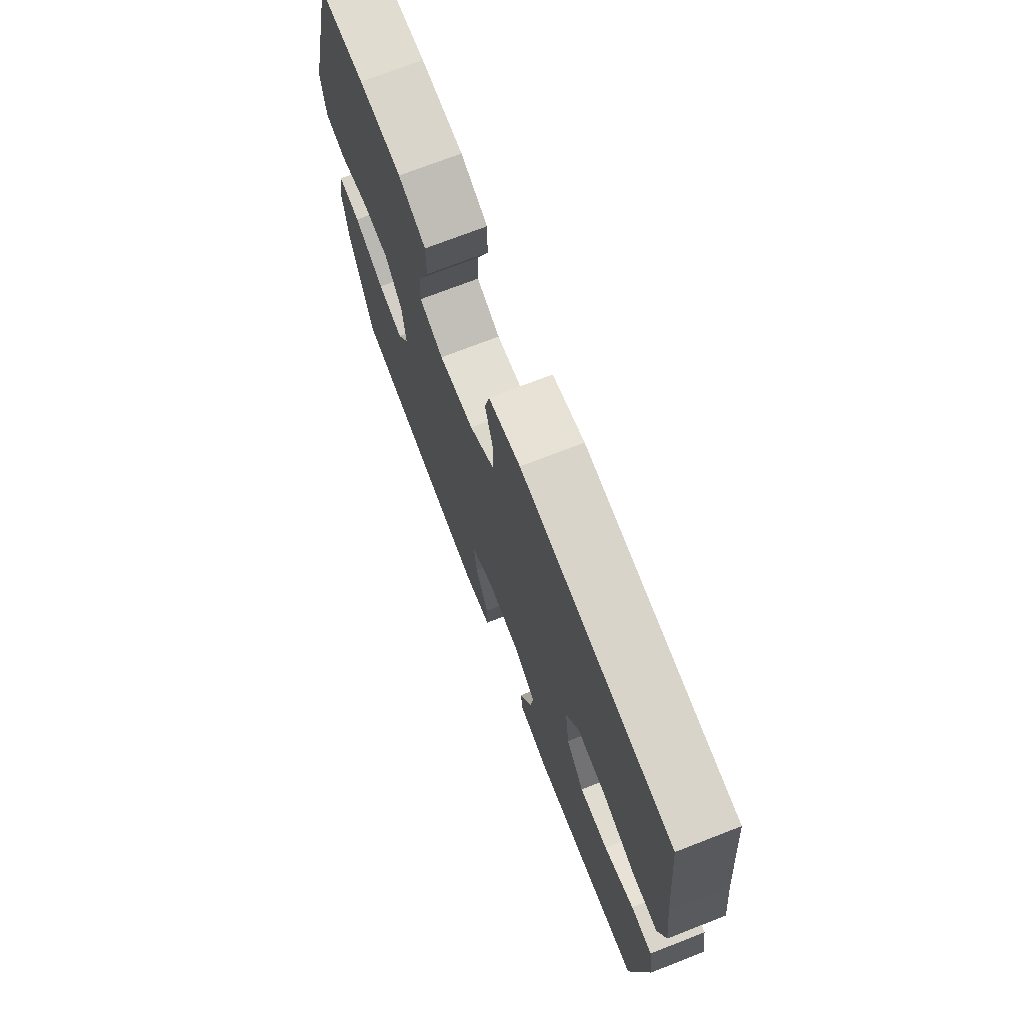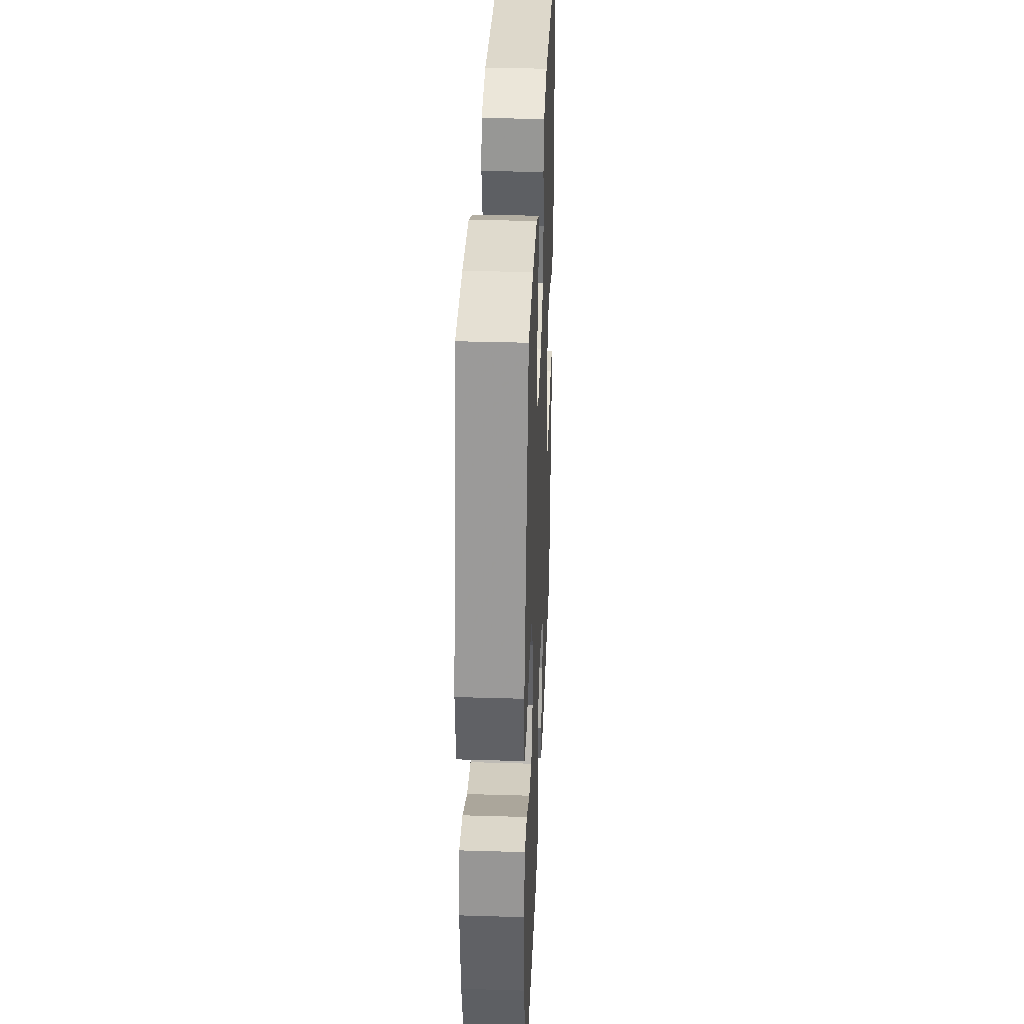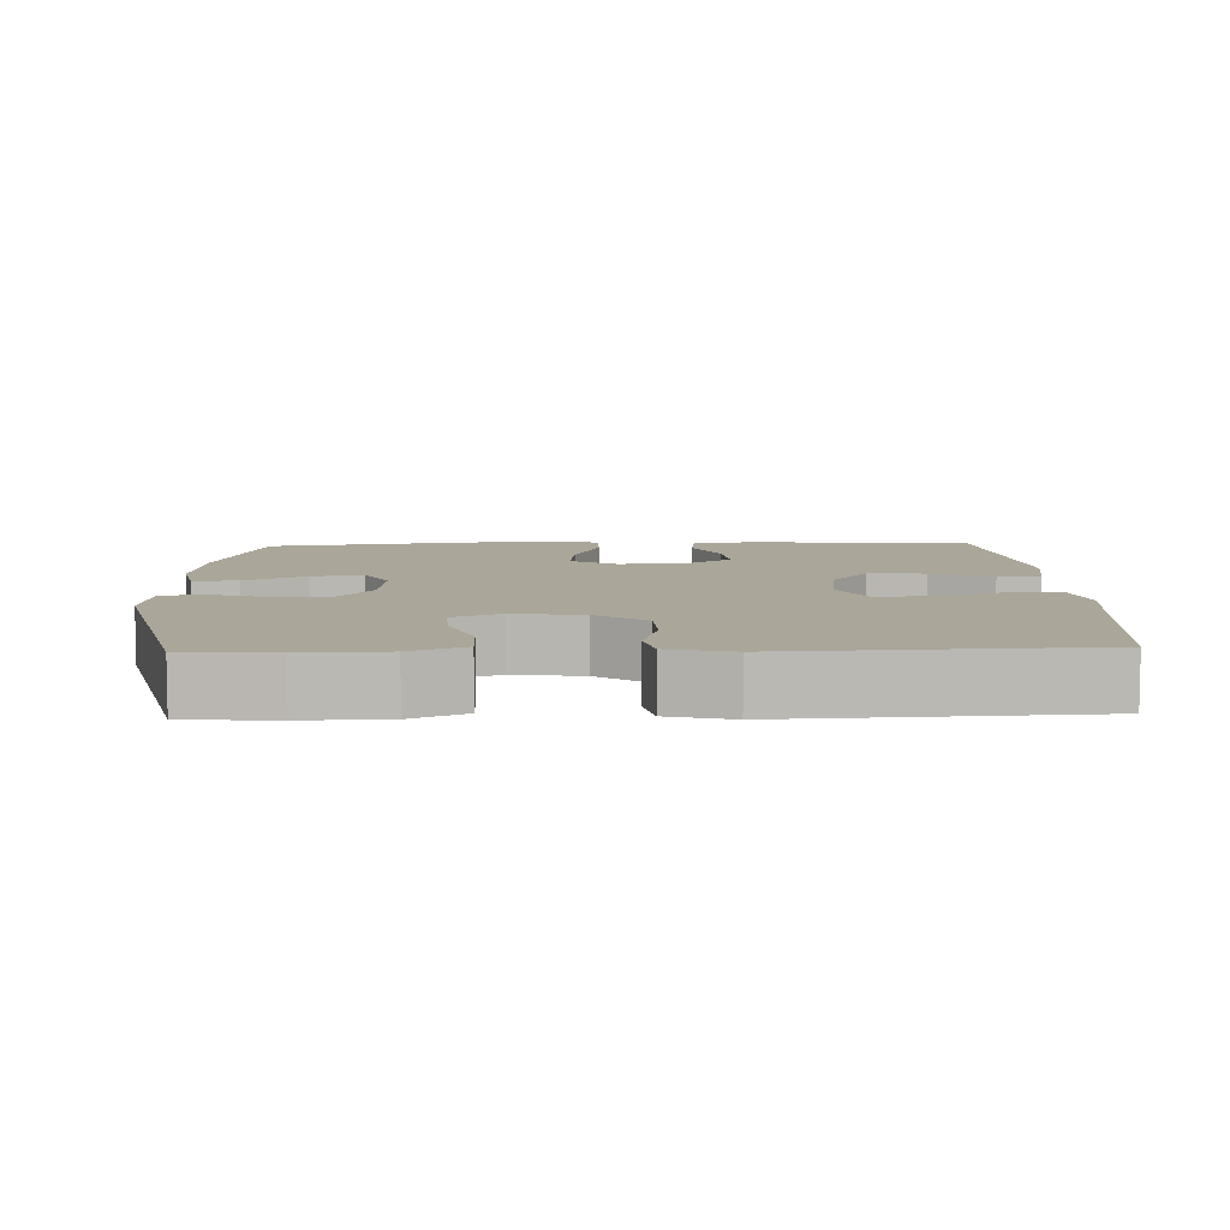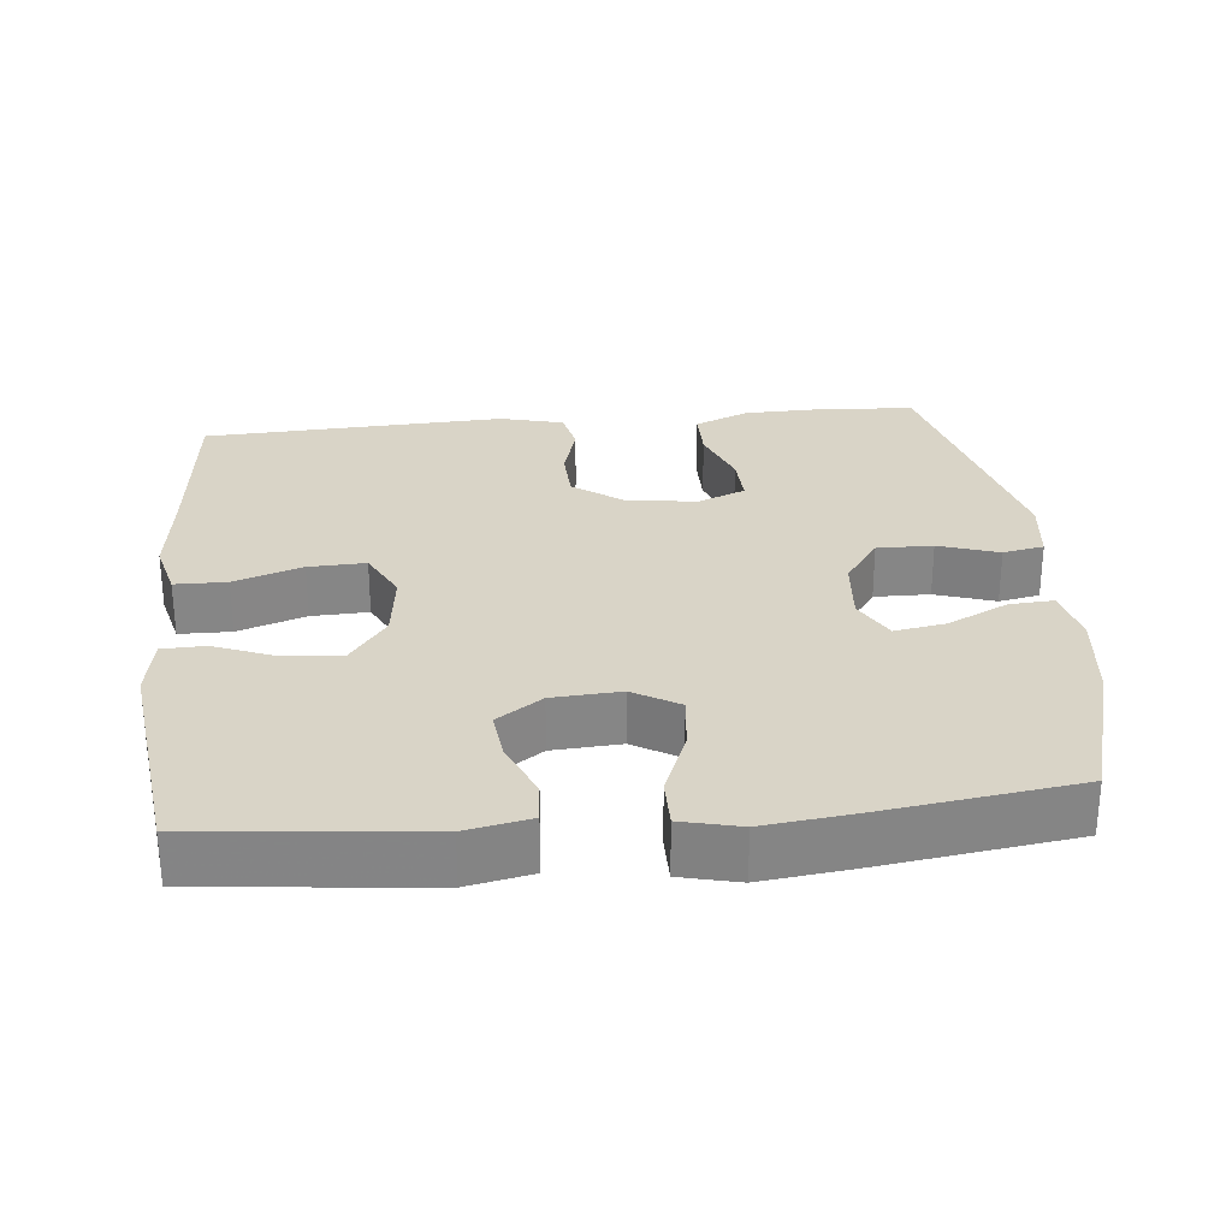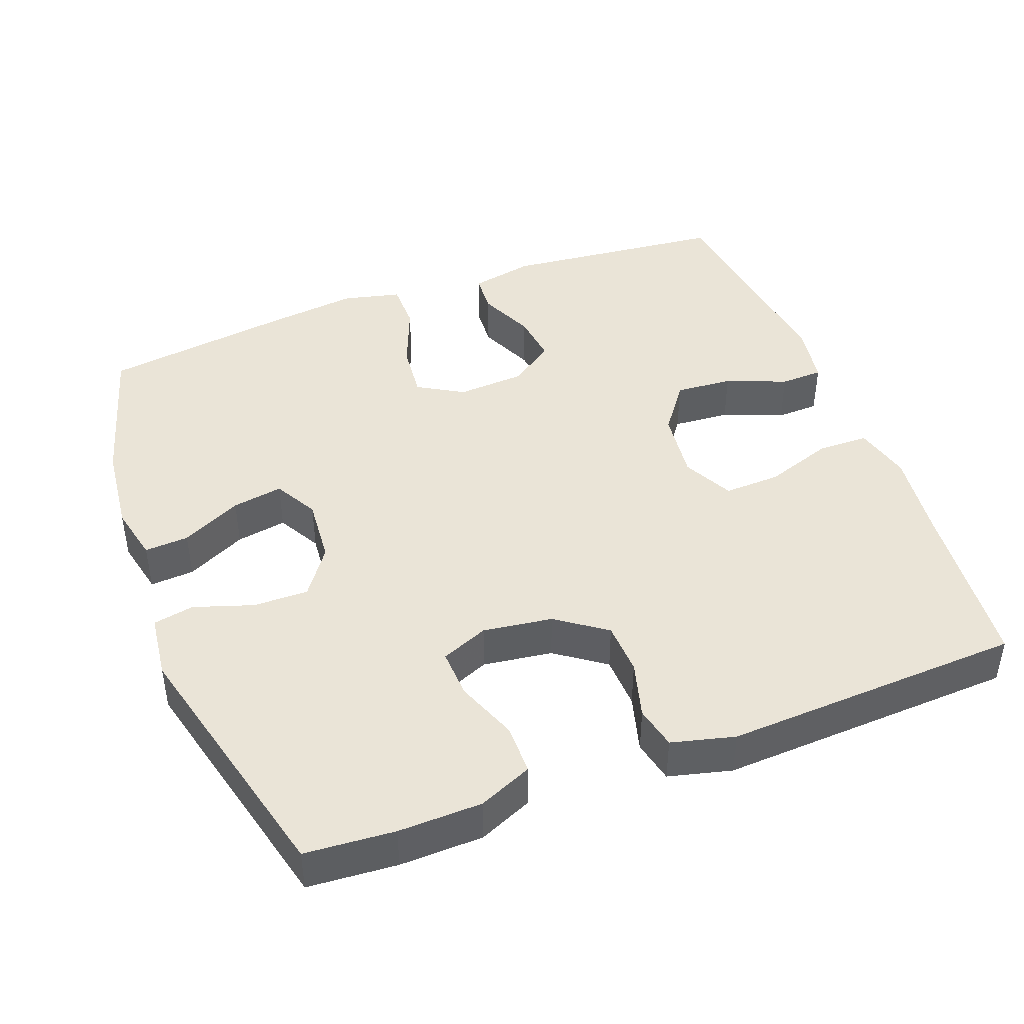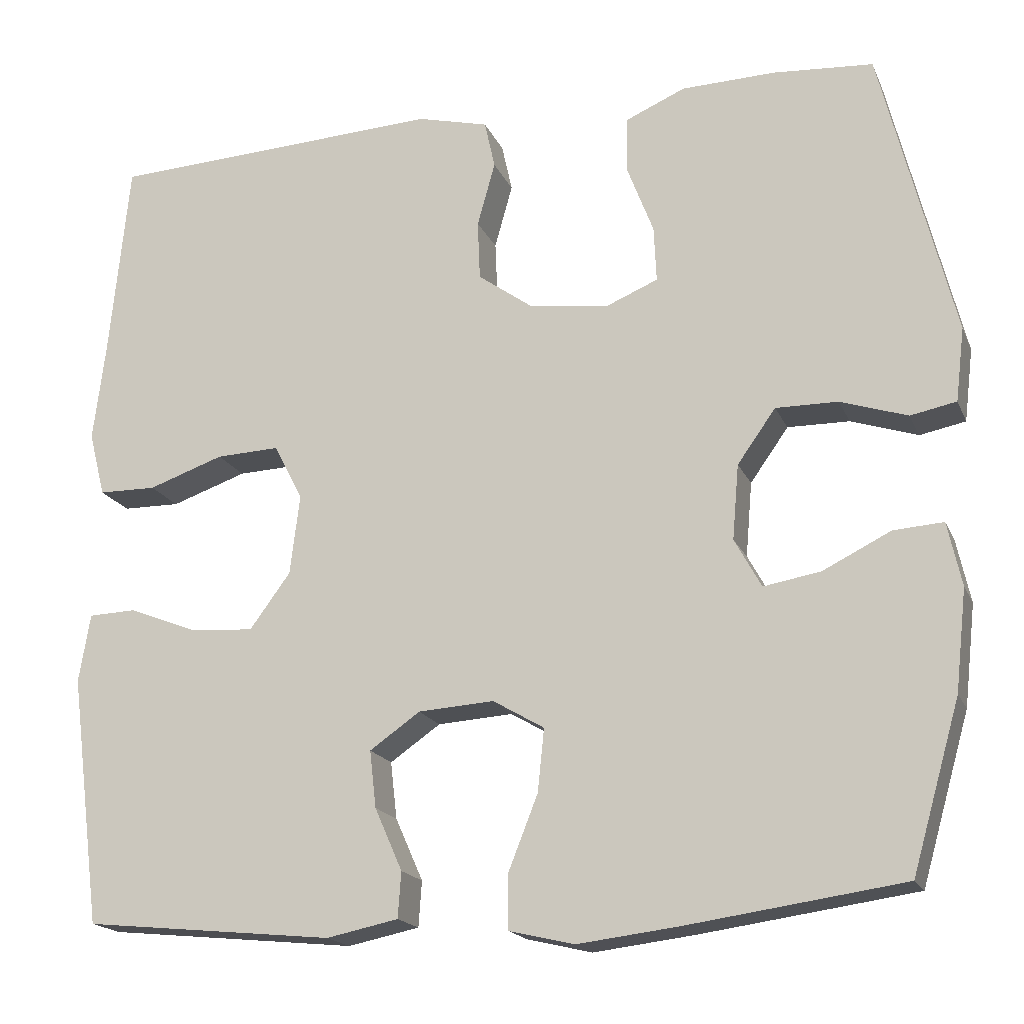
<metadata>
{"format":"obj","ext":"obj","renderer":"f3d","projection":"perspective","resolution":1024,"background":"white","views":[{"elev":72.9,"azim":68.8,"up":"+Z"},{"elev":34.1,"azim":-87.7,"up":"+Z"},{"elev":7.8,"azim":-2.0,"up":"+Y"},{"elev":28.4,"azim":174.4,"up":"+Y"},{"elev":43.7,"azim":-20.7,"up":"+Y"},{"elev":-18.1,"azim":-161.8,"up":"+Z"}]}
</metadata>
<code>
v -0.5 0.07 0.5
v -0.377 0.07 0.509
v -0.262 0.07 0.506
v -0.188 0.07 0.474
v -0.188 0.07 0.404
v -0.22 0.07 0.32
v -0.223 0.07 0.252
v -0.158 0.07 0.225
v -0.062 0.07 0.238
v 0.006 0.07 0.287
v 0.009 0.07 0.36
v -0.013 0.07 0.439
v 0 0.07 0.498
v 0.087 0.07 0.52
v 0.5 0.07 0.5
v 0.524 0.07 0.256
v 0.539 0.07 0.134
v 0.519 0.07 0.055
v 0.448 0.07 0.054
v 0.355 0.07 0.086
v 0.277 0.07 0.089
v 0.242 0.07 0.02
v 0.254 0.07 -0.078
v 0.304 0.07 -0.146
v 0.383 0.07 -0.14
v 0.466 0.07 -0.107
v 0.525 0.07 -0.109
v 0.539 0.07 -0.193
v 0.5 0.07 -0.5
v 0.192 0.07 -0.531
v 0.104 0.07 -0.513
v 0.1 0.07 -0.457
v 0.134 0.07 -0.38
v 0.142 0.07 -0.31
v 0.08 0.07 -0.267
v -0.013 0.07 -0.261
v -0.076 0.07 -0.298
v -0.068 0.07 -0.375
v -0.032 0.07 -0.466
v -0.032 0.07 -0.533
v -0.112 0.07 -0.552
v -0.237 0.07 -0.537
v -0.5 0.07 -0.5
v -0.559 0.07 -0.295
v -0.573 0.07 -0.171
v -0.556 0.07 -0.093
v -0.495 0.07 -0.097
v -0.412 0.07 -0.138
v -0.342 0.07 -0.15
v -0.309 0.07 -0.09
v -0.317 0.07 0.002
v -0.364 0.07 0.068
v -0.44 0.07 0.067
v -0.522 0.07 0.04
v -0.578 0.07 0.051
v -0.589 0.07 0.141
v -0.5 0 0.5
v -0.377 0 0.509
v -0.262 0 0.506
v -0.188 0 0.474
v -0.188 0 0.404
v -0.22 0 0.32
v -0.223 0 0.252
v -0.158 0 0.225
v -0.062 0 0.238
v 0.006 0 0.287
v 0.009 0 0.36
v -0.013 0 0.439
v 0 0 0.498
v 0.087 0 0.52
v 0.5 0 0.5
v 0.524 0 0.256
v 0.539 0 0.134
v 0.519 0 0.055
v 0.448 0 0.054
v 0.355 0 0.086
v 0.277 0 0.089
v 0.242 0 0.02
v 0.254 0 -0.078
v 0.304 0 -0.146
v 0.383 0 -0.14
v 0.466 0 -0.107
v 0.525 0 -0.109
v 0.539 0 -0.193
v 0.5 0 -0.5
v 0.192 0 -0.531
v 0.104 0 -0.513
v 0.1 0 -0.457
v 0.134 0 -0.38
v 0.142 0 -0.31
v 0.08 0 -0.267
v -0.013 0 -0.261
v -0.076 0 -0.298
v -0.068 0 -0.375
v -0.032 0 -0.466
v -0.032 0 -0.533
v -0.112 0 -0.552
v -0.237 0 -0.537
v -0.5 0 -0.5
v -0.559 0 -0.295
v -0.573 0 -0.171
v -0.556 0 -0.093
v -0.495 0 -0.097
v -0.412 0 -0.138
v -0.342 0 -0.15
v -0.309 0 -0.09
v -0.317 0 0.002
v -0.364 0 0.068
v -0.44 0 0.067
v -0.522 0 0.04
v -0.578 0 0.051
v -0.589 0 0.141
f 53 54 55 56
f 52 53 56 1
f 51 52 1 2
f 45 46 47 48
f 45 48 49
f 44 45 49
f 43 44 49
f 42 43 49 50
f 38 39 40 41
f 37 38 41 42
f 30 31 32 33
f 30 33 34
f 29 30 34
f 28 29 34 35
f 25 26 27 28
f 24 25 28 35
f 17 18 19 20
f 16 17 20 21
f 15 16 21
f 14 15 21
f 11 12 13 14
f 10 11 14 21
f 9 10 21 22
f 3 4 5 6
f 51 2 3 6
f 51 6 7
f 37 42 50 51
f 36 37 51 7
f 23 24 35 36
f 23 36 7 8
f 8 9 22 23
f 112 111 110 109
f 57 112 109 108
f 58 57 108 107
f 104 103 102 101
f 105 104 101
f 105 101 100
f 105 100 99
f 106 105 99 98
f 97 96 95 94
f 98 97 94 93
f 89 88 87 86
f 90 89 86
f 90 86 85
f 91 90 85 84
f 84 83 82 81
f 91 84 81 80
f 76 75 74 73
f 77 76 73 72
f 77 72 71
f 77 71 70
f 70 69 68 67
f 77 70 67 66
f 78 77 66 65
f 62 61 60 59
f 62 59 58 107
f 63 62 107
f 107 106 98 93
f 63 107 93 92
f 92 91 80 79
f 64 63 92 79
f 79 78 65 64
f 1 57 58 2
f 2 58 59 3
f 3 59 60 4
f 4 60 61 5
f 5 61 62 6
f 6 62 63 7
f 7 63 64 8
f 8 64 65 9
f 9 65 66 10
f 10 66 67 11
f 11 67 68 12
f 12 68 69 13
f 13 69 70 14
f 14 70 71 15
f 15 71 72 16
f 16 72 73 17
f 17 73 74 18
f 18 74 75 19
f 19 75 76 20
f 20 76 77 21
f 21 77 78 22
f 22 78 79 23
f 23 79 80 24
f 24 80 81 25
f 25 81 82 26
f 26 82 83 27
f 27 83 84 28
f 28 84 85 29
f 29 85 86 30
f 30 86 87 31
f 31 87 88 32
f 32 88 89 33
f 33 89 90 34
f 34 90 91 35
f 35 91 92 36
f 36 92 93 37
f 37 93 94 38
f 38 94 95 39
f 39 95 96 40
f 40 96 97 41
f 41 97 98 42
f 42 98 99 43
f 43 99 100 44
f 44 100 101 45
f 45 101 102 46
f 46 102 103 47
f 47 103 104 48
f 48 104 105 49
f 49 105 106 50
f 50 106 107 51
f 51 107 108 52
f 52 108 109 53
f 53 109 110 54
f 54 110 111 55
f 55 111 112 56
f 56 112 57 1

</code>
